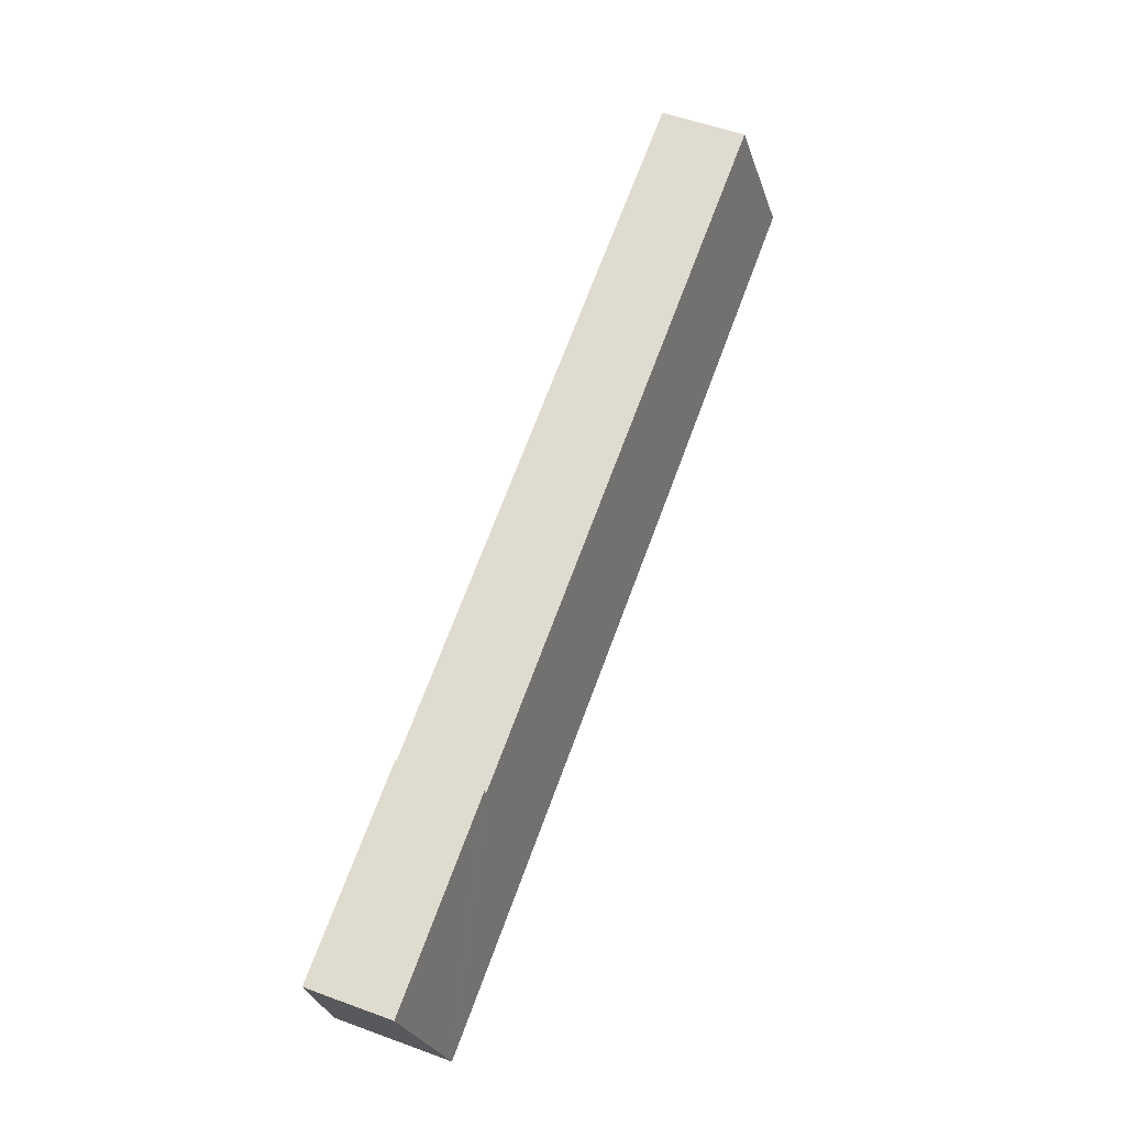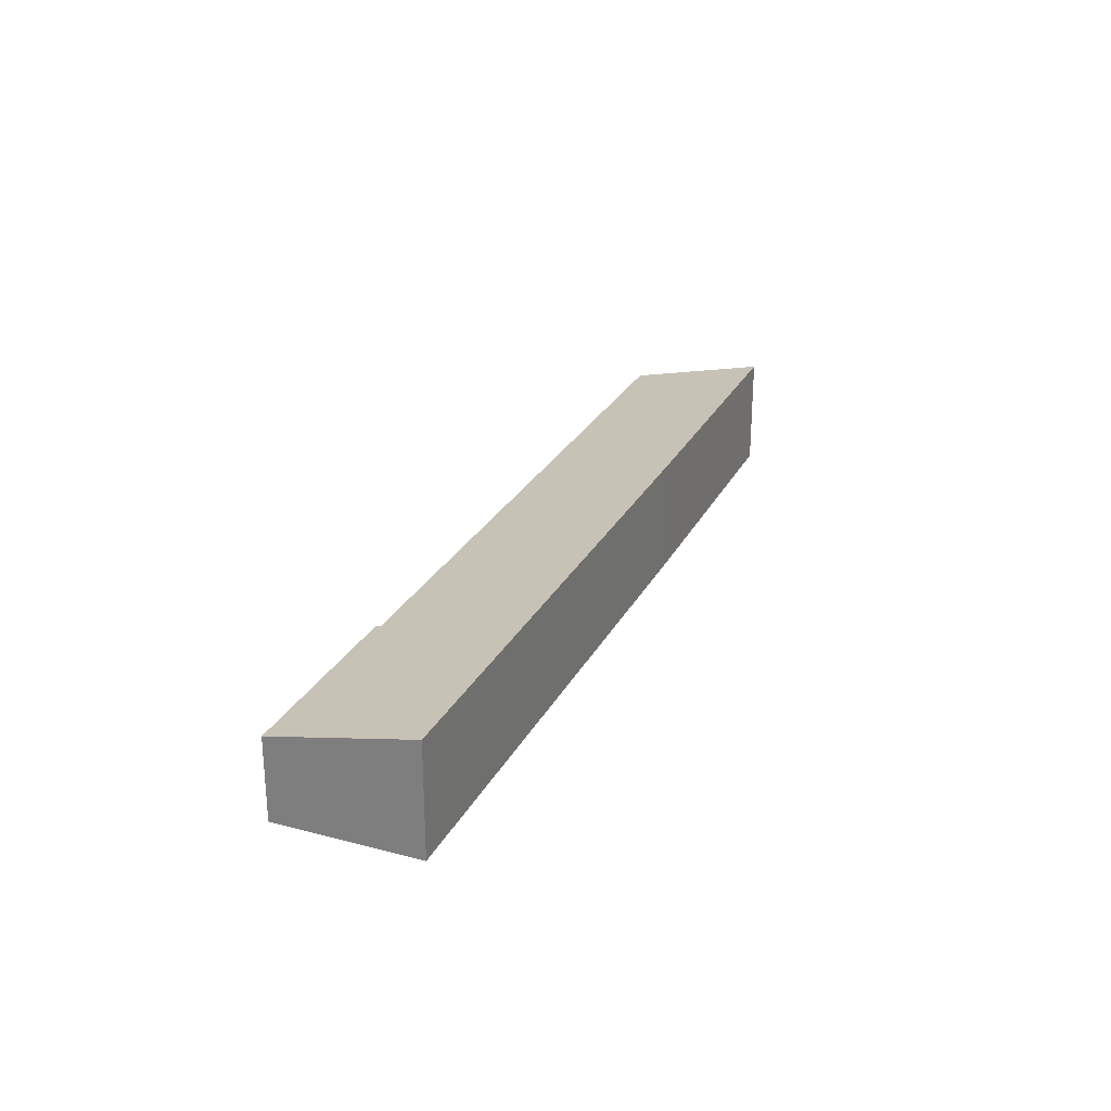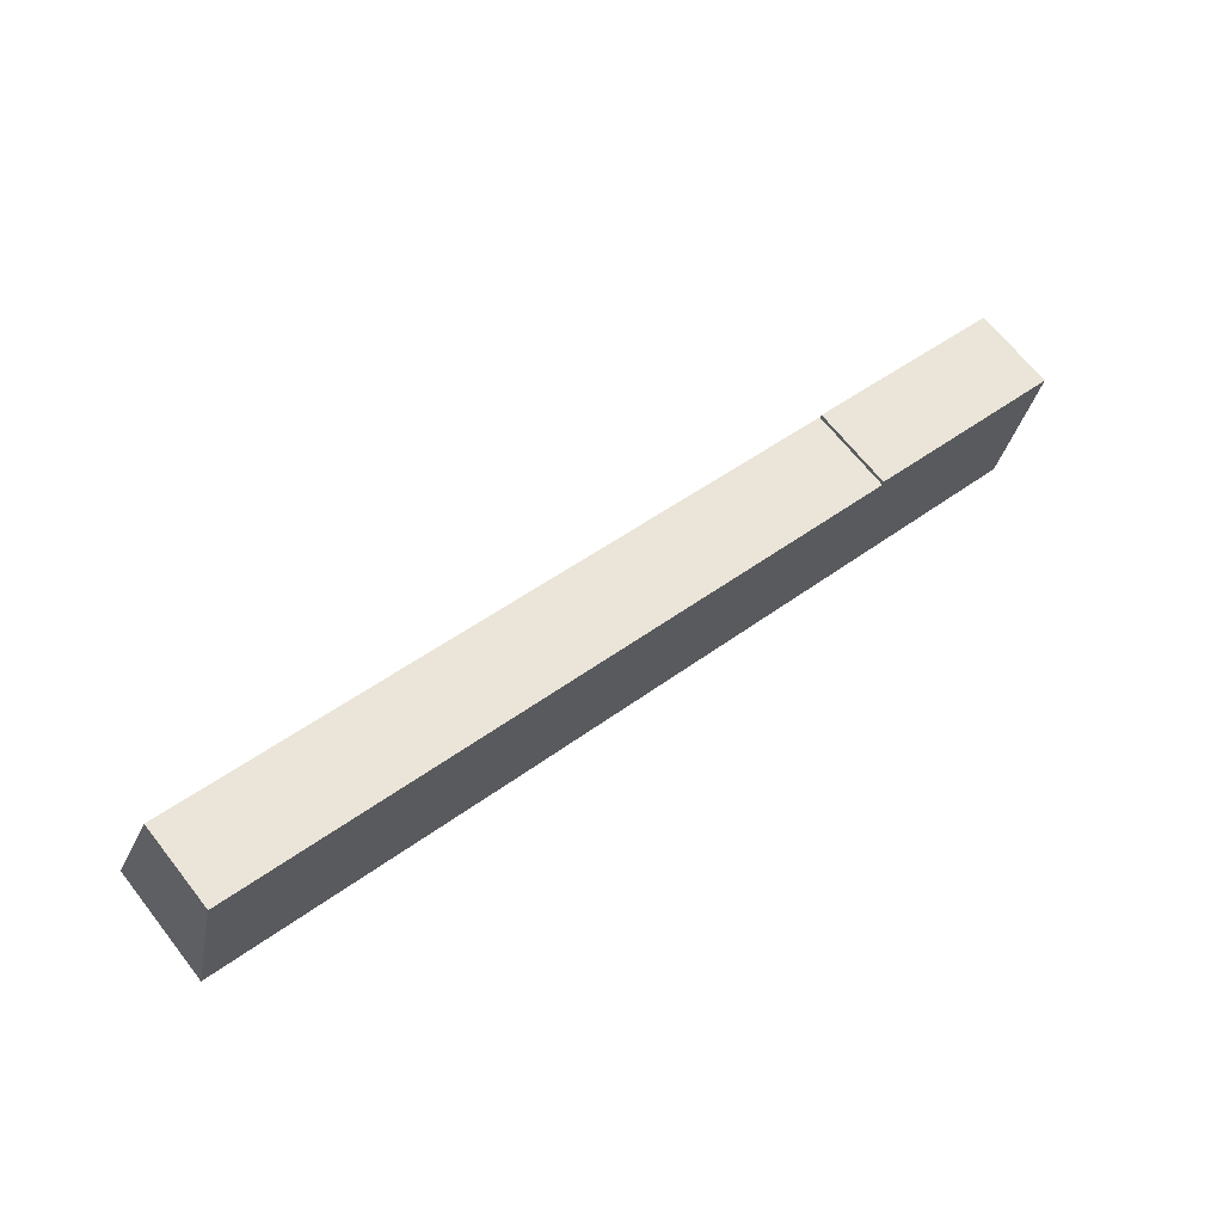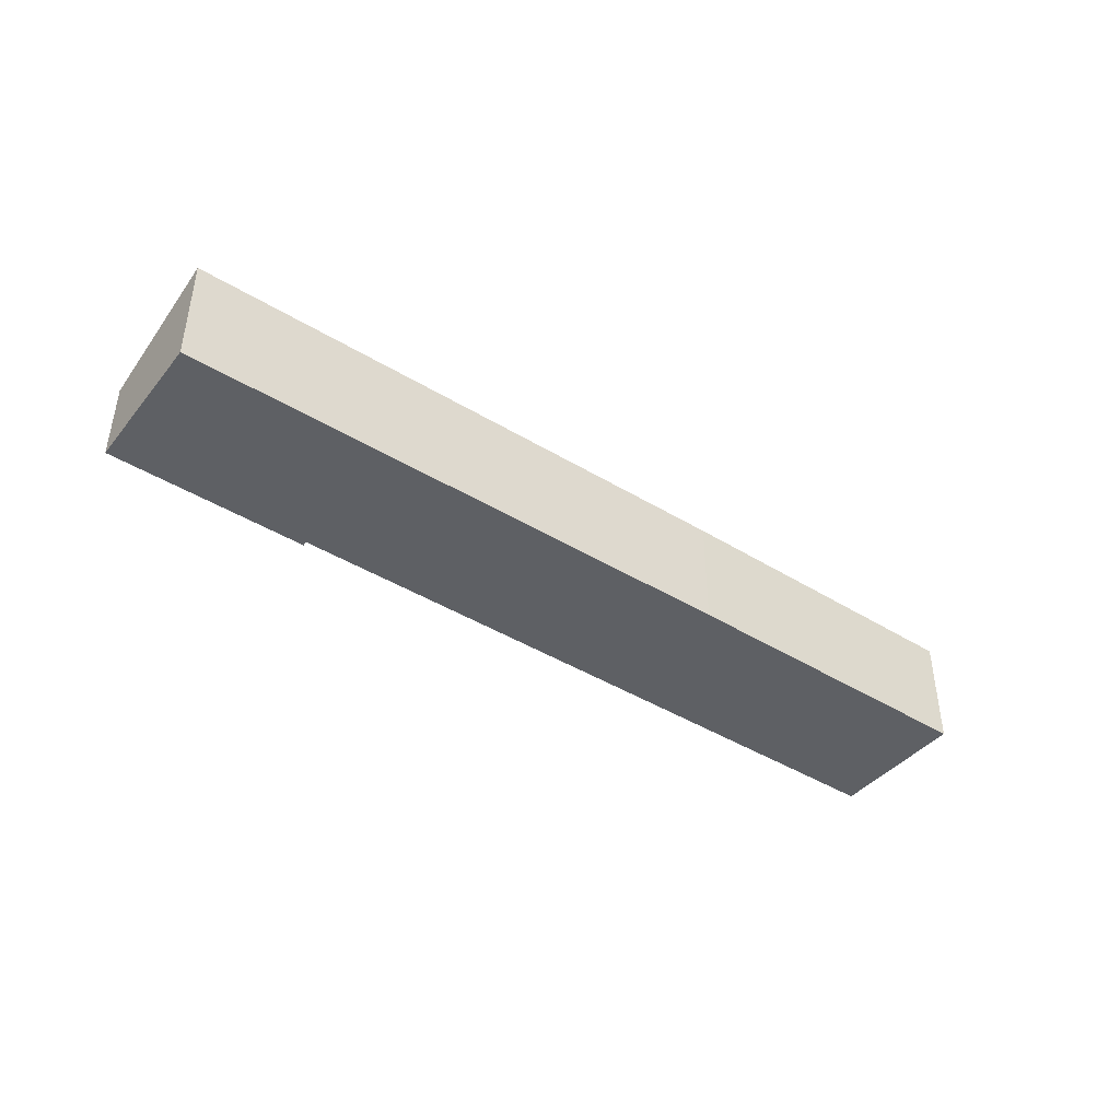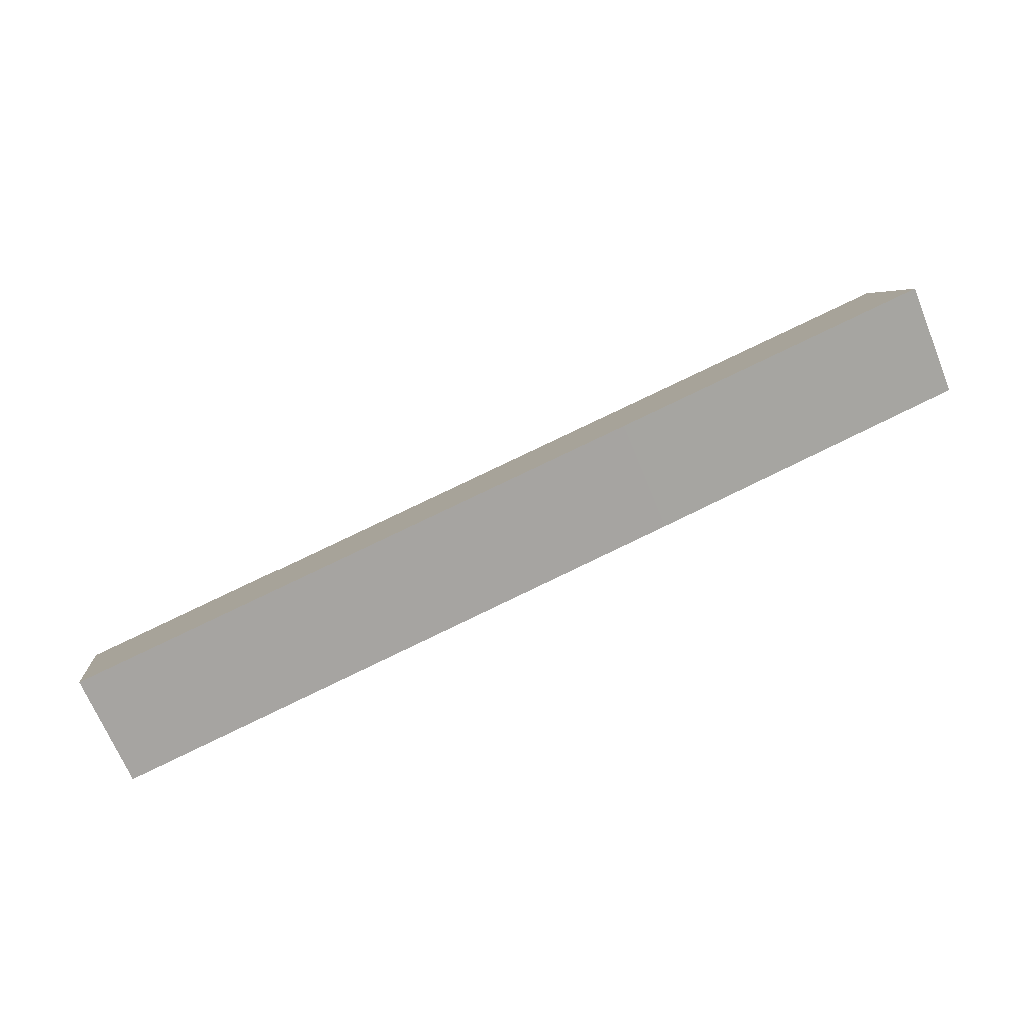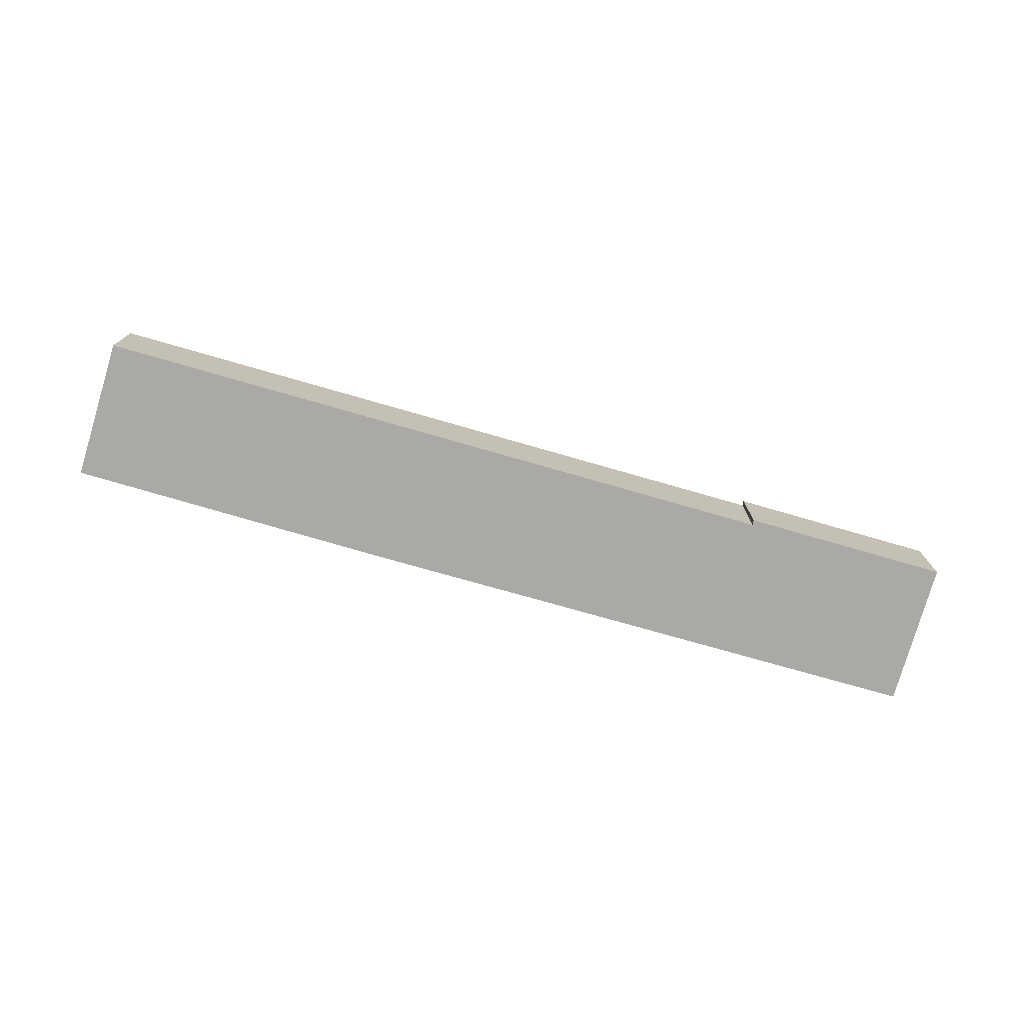
<metadata>
{"format":"obj","ext":"obj","renderer":"f3d","projection":"perspective","resolution":1024,"background":"white","views":[{"elev":56.0,"azim":110.9,"up":"+Z"},{"elev":26.0,"azim":125.0,"up":"+Y"},{"elev":67.7,"azim":-38.3,"up":"+Z"},{"elev":-42.8,"azim":156.9,"up":"+Y"},{"elev":-68.5,"azim":-157.7,"up":"+Z"},{"elev":-75.5,"azim":-3.1,"up":"+Y"}]}
</metadata>
<code>
v  1.152 2.801 4.571
v  10.48 3.819 -2.473
v  0 3.804 2.329e-16
v  23.71 2.805 -0.618
v  29.38 3.812 -6.767
v  23.73 2.768 -0.446
v  30.43 2.772 -1.997
v  30.43 1.223e-16 -1.997
v  23.73 2.731e-17 -0.446
v  23.71 3.784e-17 -0.618
v  1.152 -2.799e-16 4.571
v  29.38 4.144e-16 -6.767
v  10.48 1.514e-16 -2.473
v  0 0 0
g defaultobject
f 1 2 3
f 2 1 4
f 2 4 5
f 5 4 6
f 5 6 7
f 6 8 7
f 8 6 9
f 1 10 4
f 10 1 11
f 7 12 5
f 12 7 8
f 12 2 5
f 2 12 13
f 2 13 3
f 3 13 14
f 14 1 3
f 1 14 11
f 10 6 4
f 6 10 9
f 13 11 14
f 11 13 10
f 10 13 12
f 10 12 9
f 9 12 8

</code>
